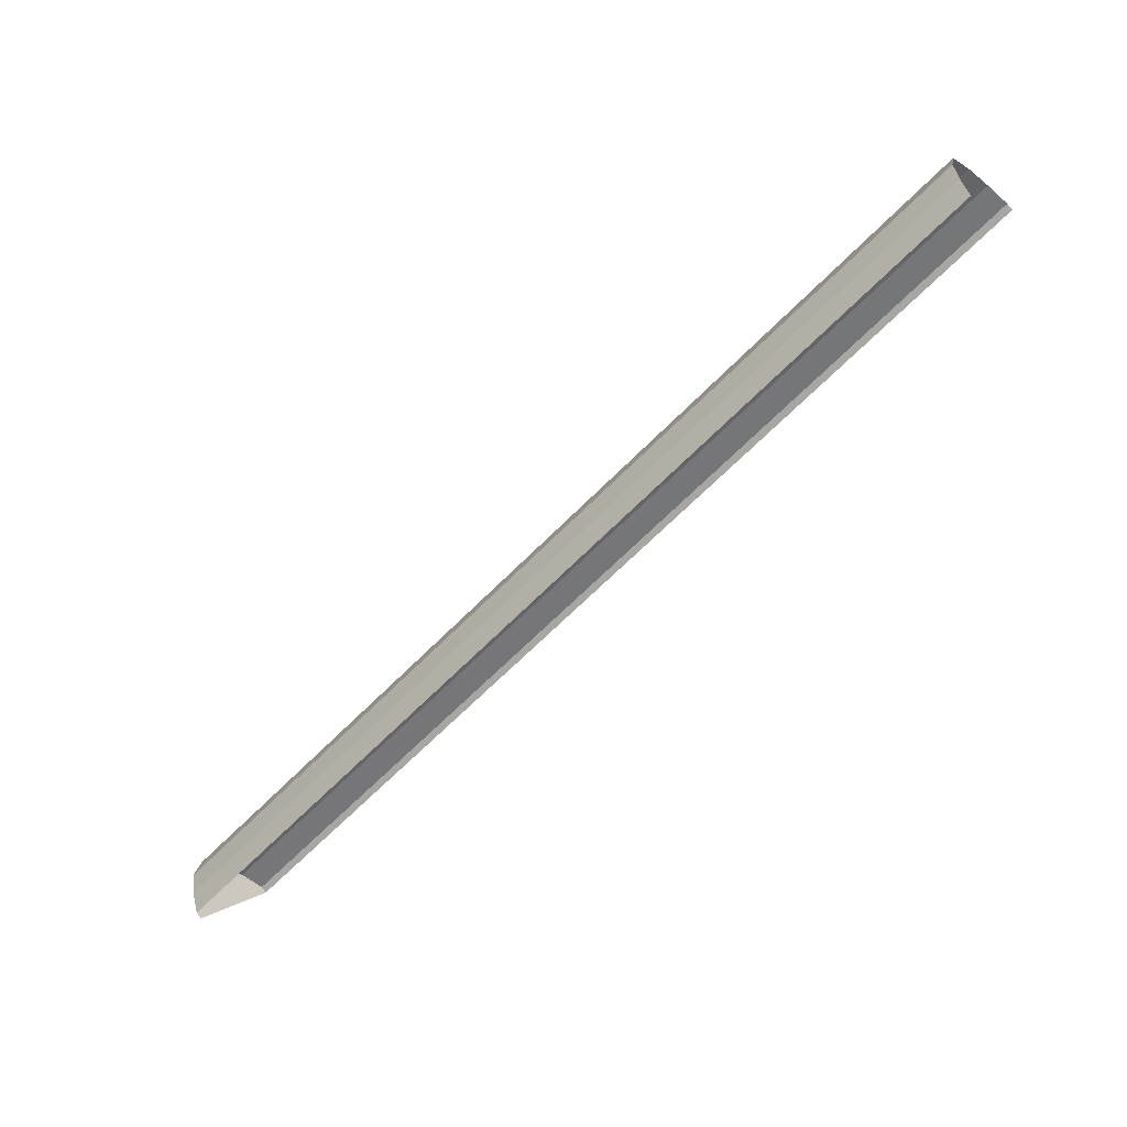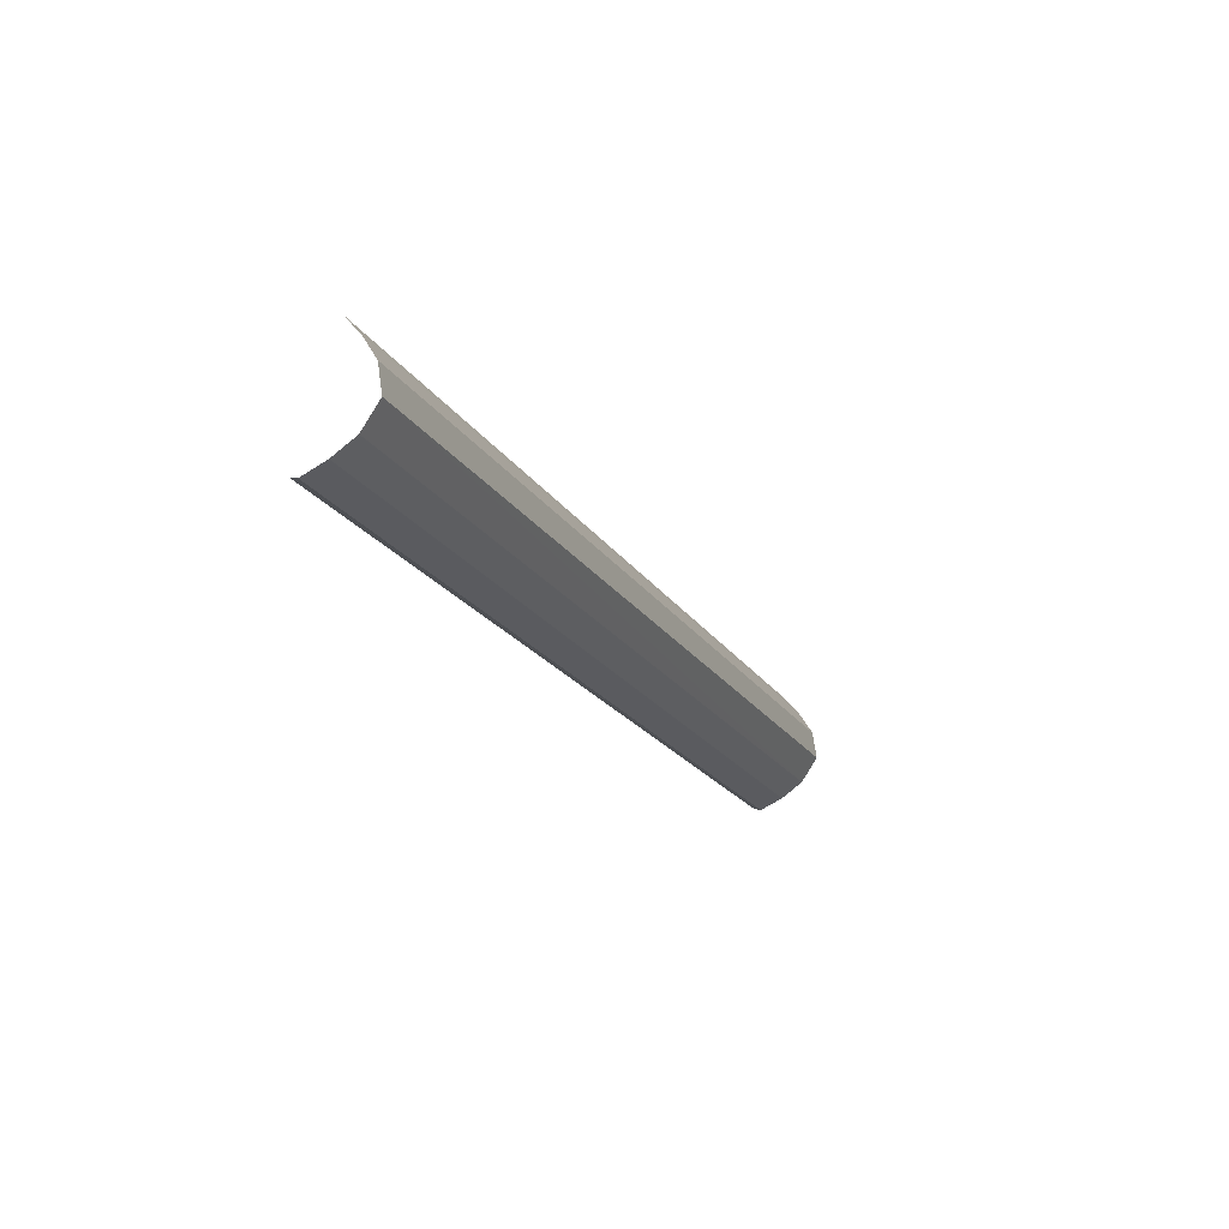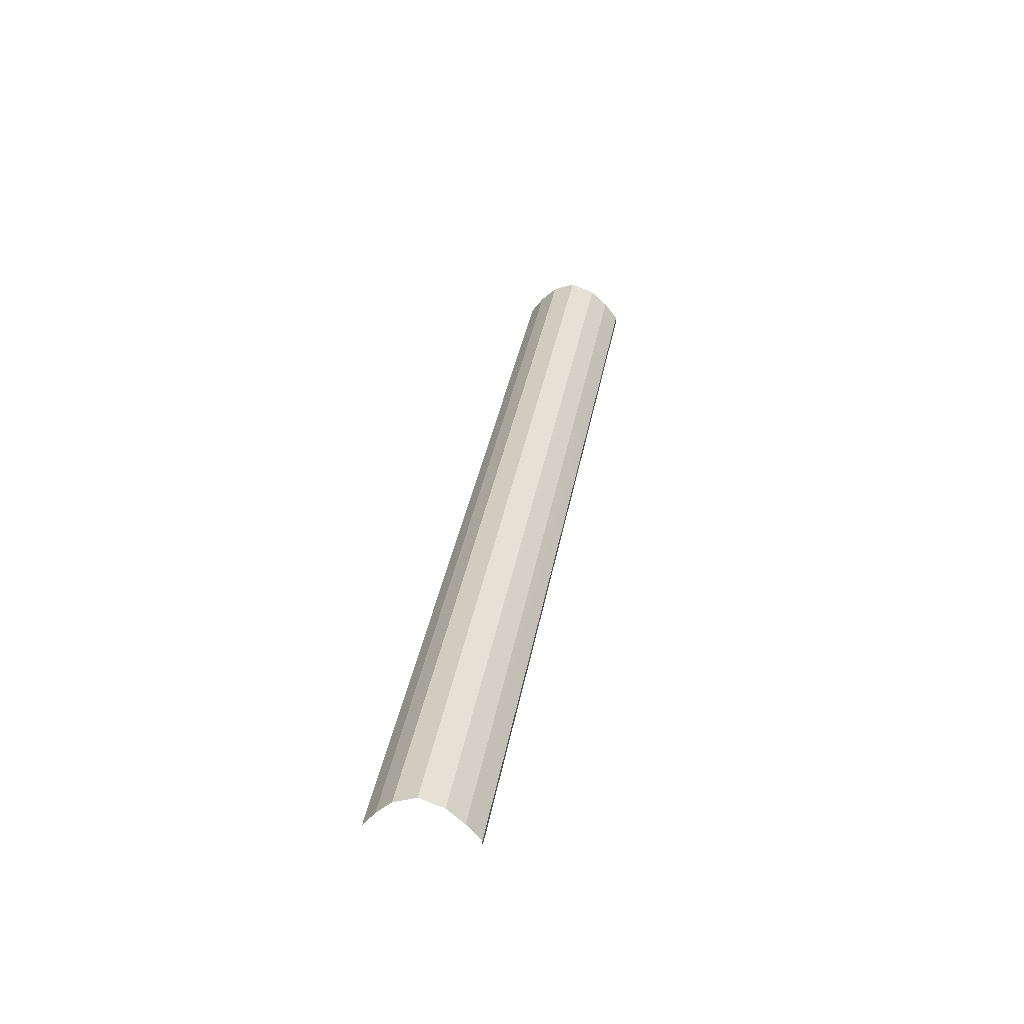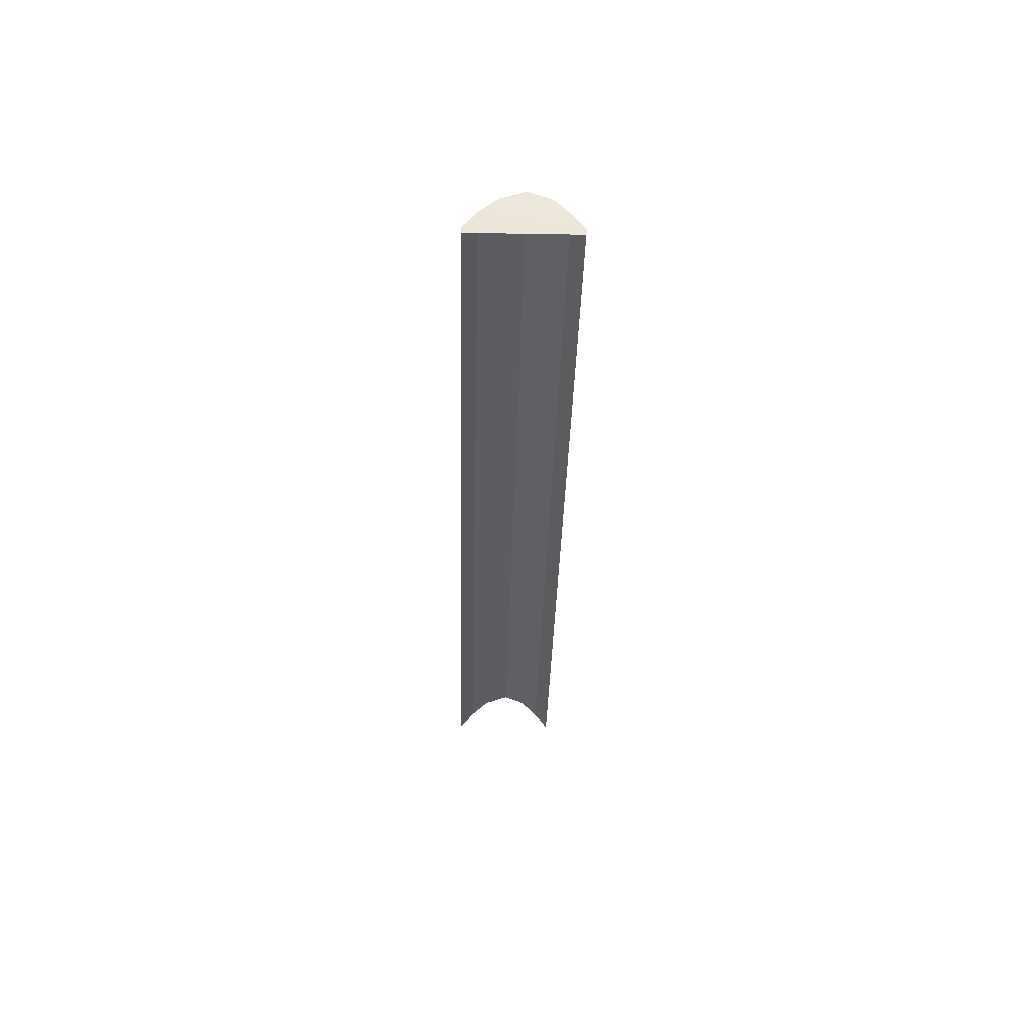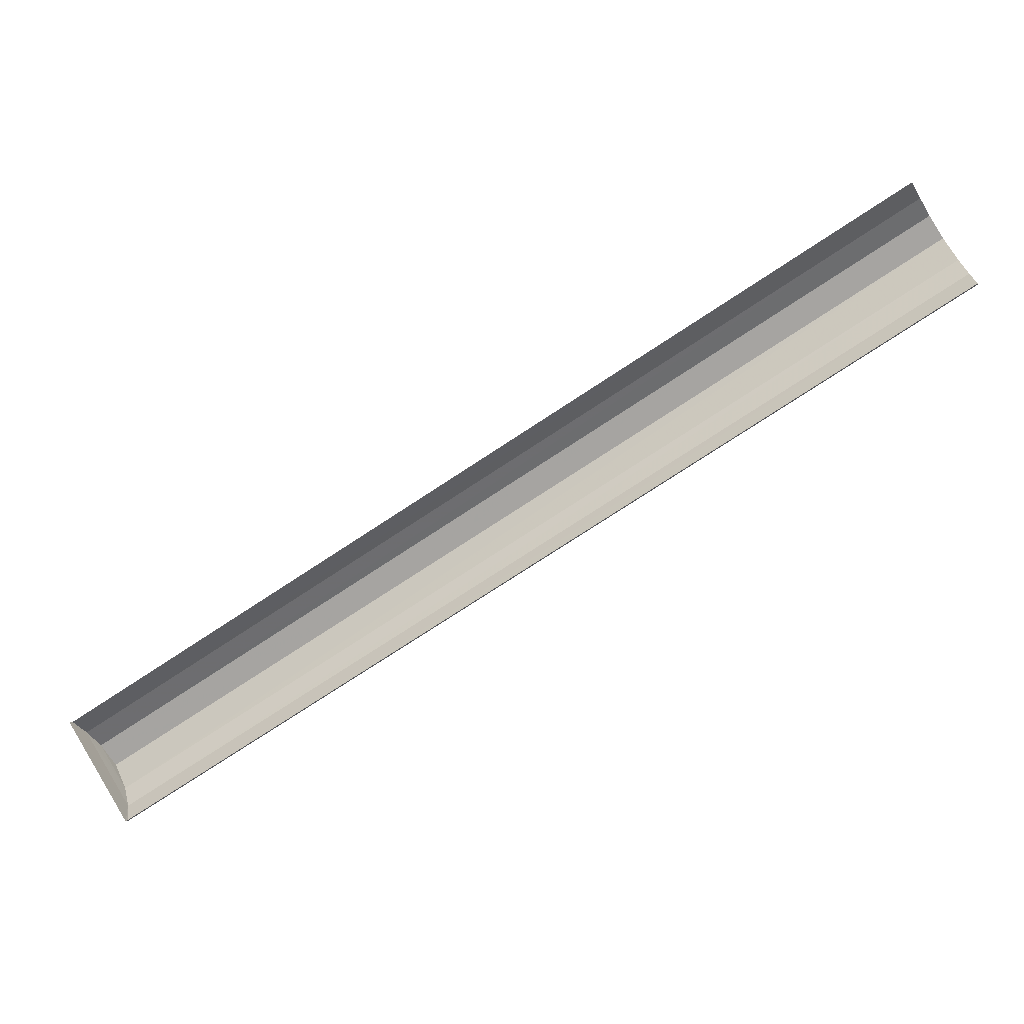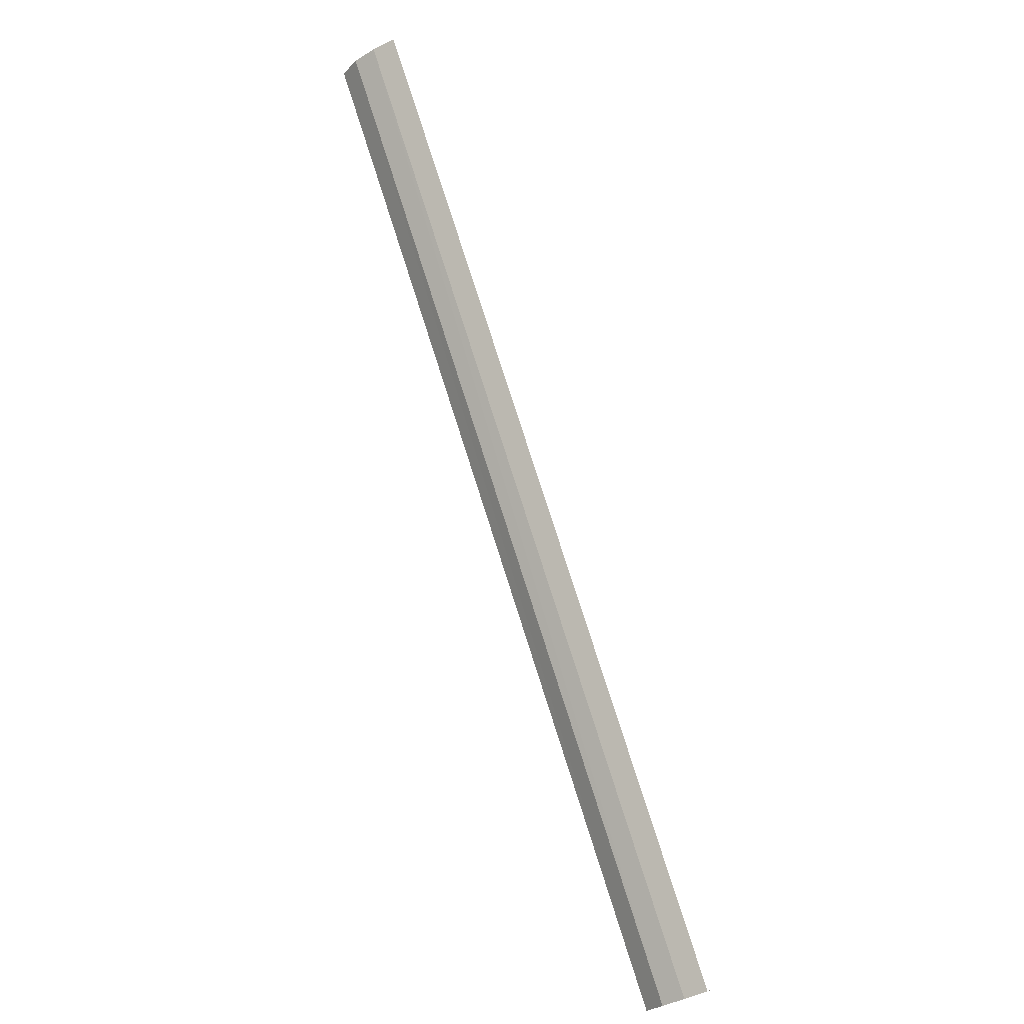
<metadata>
{"format":"obj","ext":"obj","renderer":"f3d","projection":"perspective","resolution":1024,"background":"white","views":[{"elev":75.0,"azim":143.0,"up":"+Y"},{"elev":16.4,"azim":-65.4,"up":"+Y"},{"elev":36.0,"azim":-111.8,"up":"+Z"},{"elev":-34.1,"azim":57.0,"up":"+Z"},{"elev":-2.0,"azim":-168.6,"up":"+Y"},{"elev":43.1,"azim":69.2,"up":"+Y"}]}
</metadata>
<code>
v -2.195e+05 -1.249e+05 13.08
v -2.195e+05 -1.249e+05 13.08
v -2.195e+05 -1.249e+05 13.08
v -2.195e+05 -1.249e+05 13.08
v -2.195e+05 -1.249e+05 15.58
v -2.195e+05 -1.249e+05 15.13
v -2.195e+05 -1.249e+05 15.58
v -2.195e+05 -1.249e+05 15.13
v -2.195e+05 -1.249e+05 14.32
v -2.195e+05 -1.249e+05 14.32
v -2.195e+05 -1.249e+05 15.13
v -2.195e+05 -1.249e+05 15.13
v -2.195e+05 -1.249e+05 14.32
v -2.195e+05 -1.249e+05 14.32
v -2.195e+05 -1.249e+05 13.42
v -2.195e+05 -1.249e+05 13.42
v -2.195e+05 -1.249e+05 13.42
v -2.195e+05 -1.249e+05 13.42
f 1 2 3
f 1 4 2
f 17 4 1
f 17 18 4
f 17 1 9
f 1 3 14
f 12 6 9
f 3 16 14
f 12 7 6
f 12 9 14
f 9 1 14
f 5 6 7
f 5 8 6
f 9 8 10
f 9 6 8
f 7 11 5
f 7 12 11
f 13 12 14
f 13 11 12
f 14 15 13
f 14 16 15
f 10 17 9
f 10 18 17
f 15 2 13
f 2 4 13
f 11 13 10
f 4 18 10
f 8 5 11
f 8 11 10
f 13 4 10
f 16 3 2
f 15 16 2

</code>
